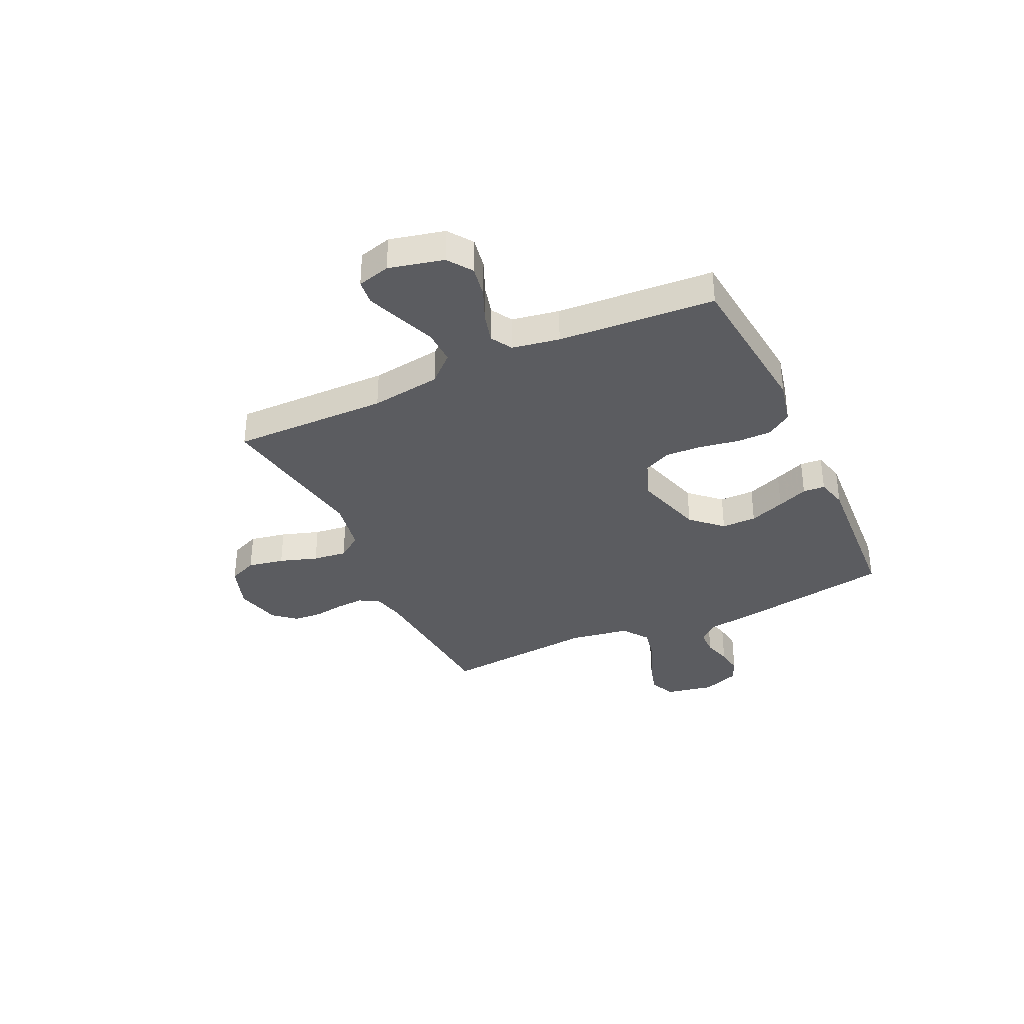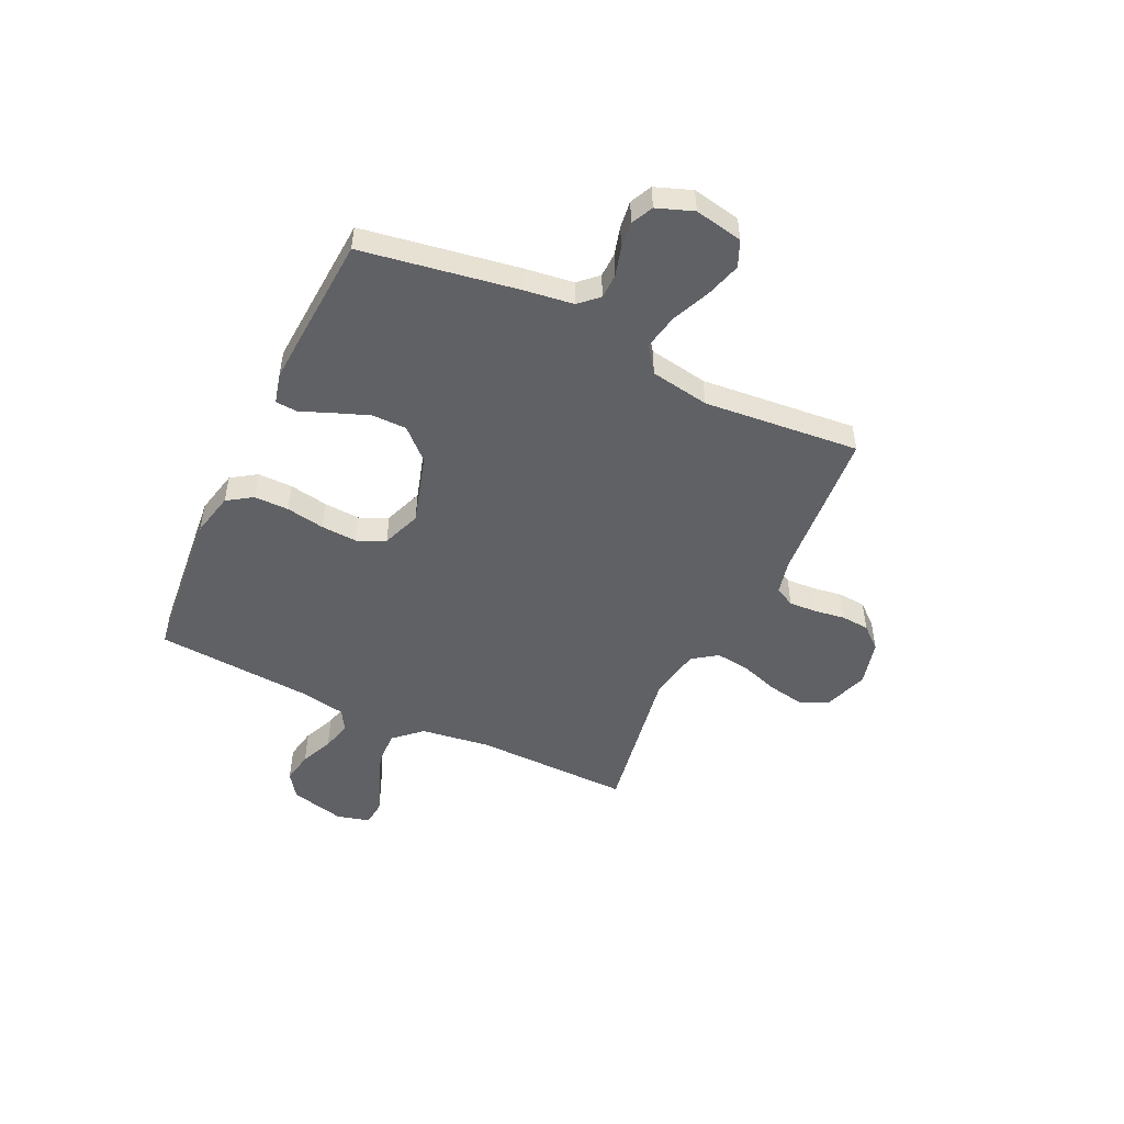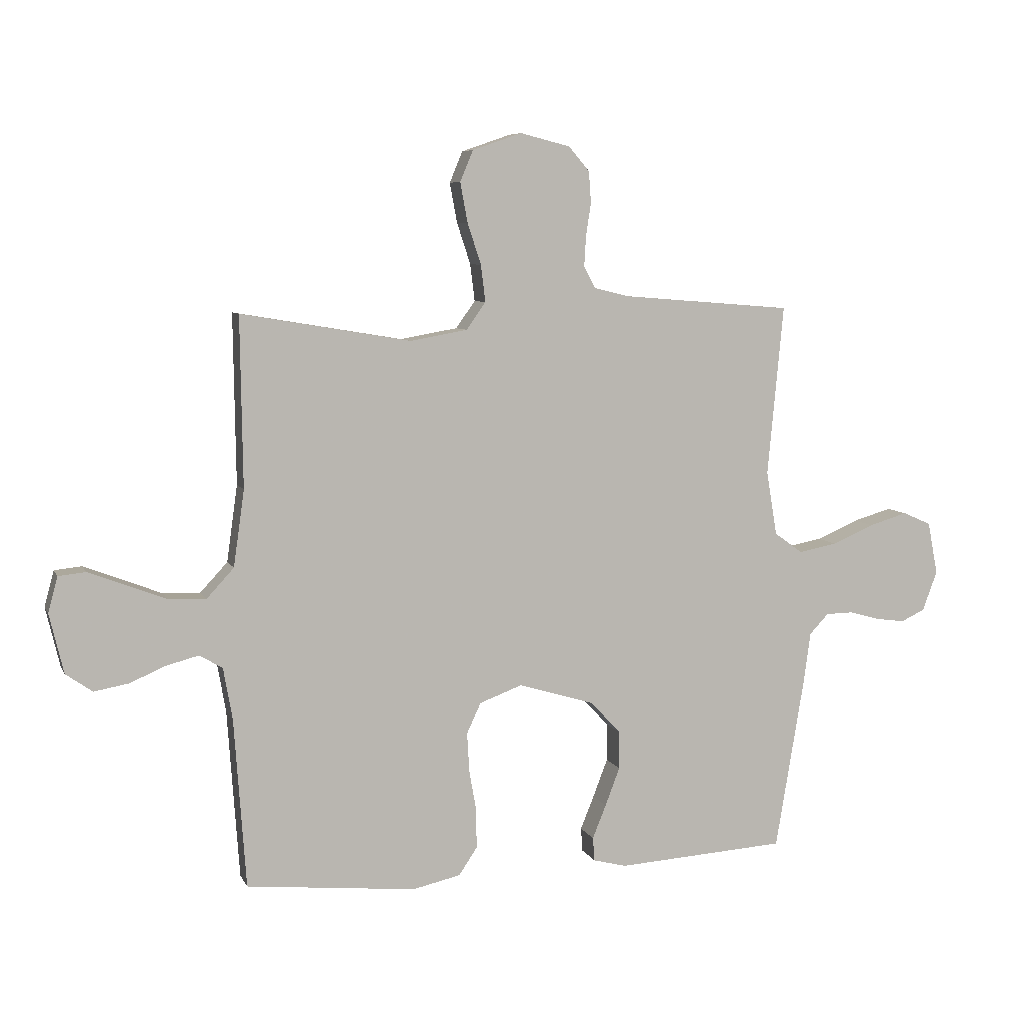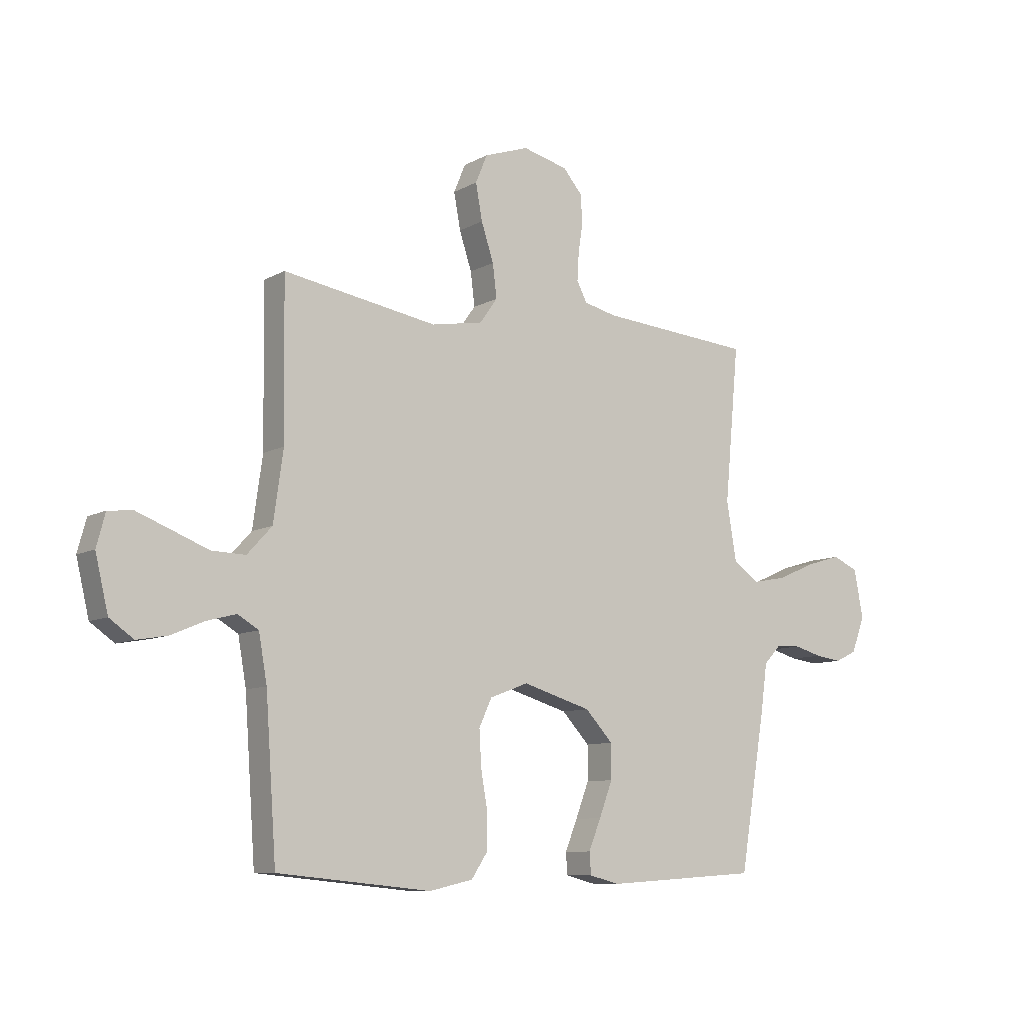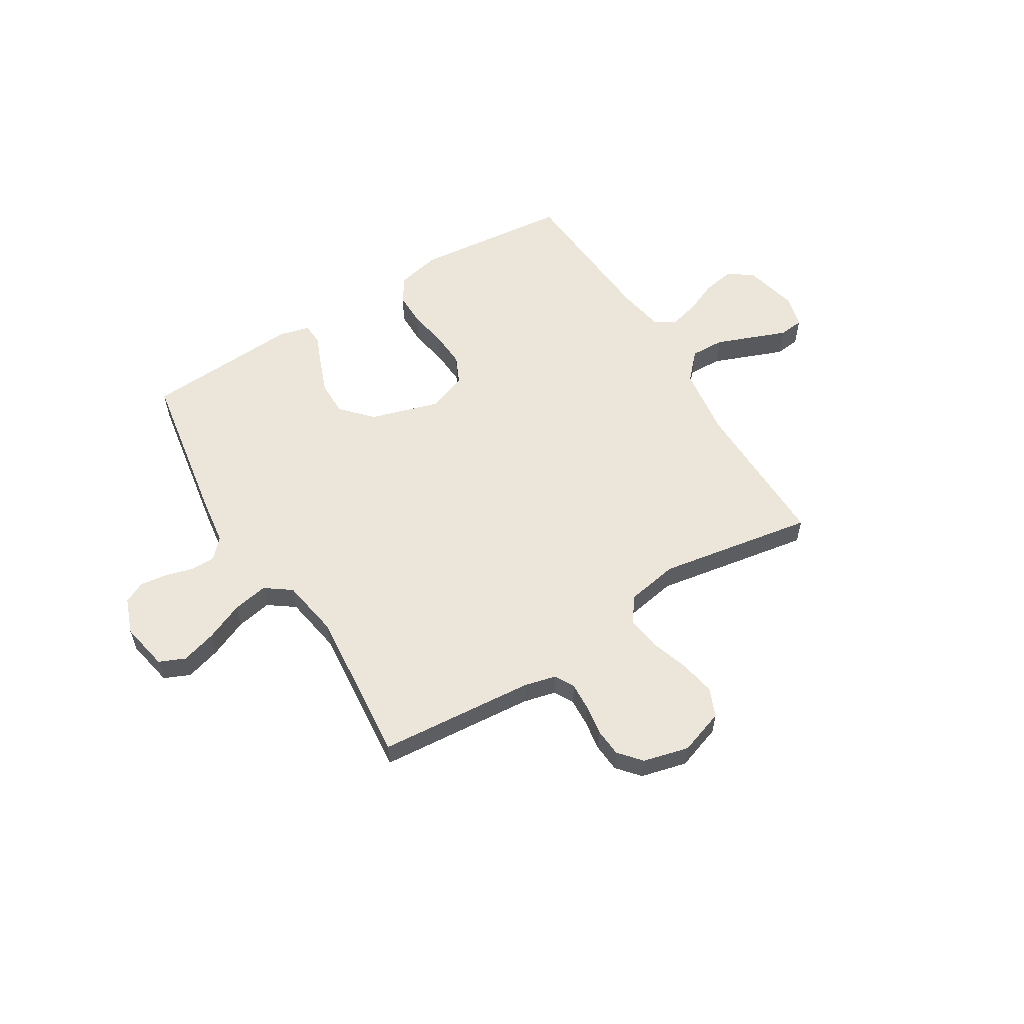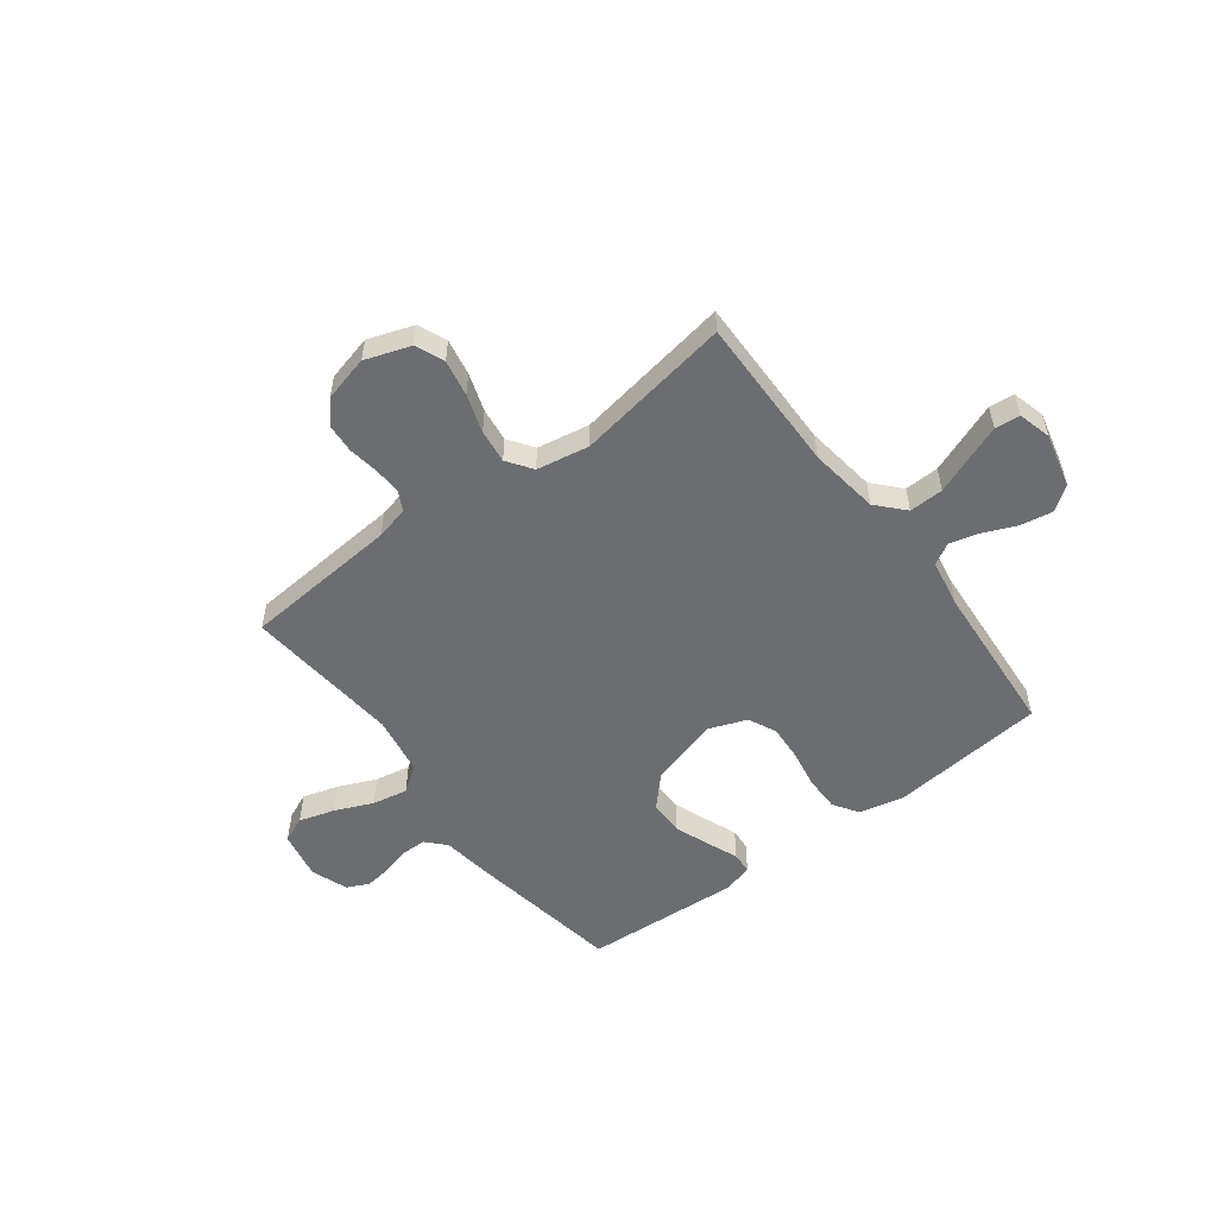
<metadata>
{"format":"obj","ext":"obj","renderer":"f3d","projection":"perspective","resolution":1024,"background":"white","views":[{"elev":-35.1,"azim":115.1,"up":"+Y"},{"elev":-49.8,"azim":-115.4,"up":"+Y"},{"elev":7.0,"azim":163.5,"up":"+Z"},{"elev":-9.0,"azim":144.6,"up":"+Z"},{"elev":57.1,"azim":-31.5,"up":"+Y"},{"elev":-54.0,"azim":37.0,"up":"+Y"}]}
</metadata>
<code>
v 0.5 0.07 0.5
v 0.496 0.07 0.2
v 0.515 0.07 0.065
v 0.563 0.07 0.013
v 0.629 0.07 0.015
v 0.701 0.07 0.043
v 0.766 0.07 0.068
v 0.814 0.07 0.063
v 0.831 0.07 0
v 0.806 0.07 -0.105
v 0.759 0.07 -0.138
v 0.698 0.07 -0.127
v 0.635 0.07 -0.1
v 0.578 0.07 -0.085
v 0.537 0.07 -0.109
v 0.521 0.07 -0.2
v 0.5 0.07 -0.5
v 0.2 0.07 -0.53
v 0.115 0.07 -0.511
v 0.083 0.07 -0.463
v 0.083 0.07 -0.396
v 0.096 0.07 -0.322
v 0.1 0.07 -0.252
v 0.075 0.07 -0.198
v 0 0.07 -0.17
v -0.134 0.07 -0.21
v -0.188 0.07 -0.268
v -0.188 0.07 -0.335
v -0.162 0.07 -0.403
v -0.138 0.07 -0.462
v -0.141 0.07 -0.504
v -0.2 0.07 -0.519
v -0.5 0.07 -0.5
v -0.55 0.07 -0.2
v -0.563 0.07 -0.105
v -0.597 0.07 -0.069
v -0.645 0.07 -0.068
v -0.699 0.07 -0.083
v -0.751 0.07 -0.09
v -0.793 0.07 -0.07
v -0.819 0.07 0
v -0.801 0.07 0.093
v -0.751 0.07 0.115
v -0.683 0.07 0.095
v -0.609 0.07 0.063
v -0.541 0.07 0.05
v -0.491 0.07 0.086
v -0.472 0.07 0.2
v -0.5 0.07 0.5
v -0.2 0.07 0.524
v -0.137 0.07 0.539
v -0.117 0.07 0.577
v -0.12 0.07 0.63
v -0.129 0.07 0.689
v -0.125 0.07 0.744
v -0.088 0.07 0.787
v 0 0.07 0.809
v 0.087 0.07 0.779
v 0.11 0.07 0.724
v 0.097 0.07 0.654
v 0.073 0.07 0.581
v 0.065 0.07 0.516
v 0.099 0.07 0.468
v 0.2 0.07 0.45
v 0.5 0 0.5
v 0.496 0 0.2
v 0.515 0 0.065
v 0.563 0 0.013
v 0.629 0 0.015
v 0.701 0 0.043
v 0.766 0 0.068
v 0.814 0 0.063
v 0.831 0 0
v 0.806 0 -0.105
v 0.759 0 -0.138
v 0.698 0 -0.127
v 0.635 0 -0.1
v 0.578 0 -0.085
v 0.537 0 -0.109
v 0.521 0 -0.2
v 0.5 0 -0.5
v 0.2 0 -0.53
v 0.115 0 -0.511
v 0.083 0 -0.463
v 0.083 0 -0.396
v 0.096 0 -0.322
v 0.1 0 -0.252
v 0.075 0 -0.198
v 0 0 -0.17
v -0.134 0 -0.21
v -0.188 0 -0.268
v -0.188 0 -0.335
v -0.162 0 -0.403
v -0.138 0 -0.462
v -0.141 0 -0.504
v -0.2 0 -0.519
v -0.5 0 -0.5
v -0.55 0 -0.2
v -0.563 0 -0.105
v -0.597 0 -0.069
v -0.645 0 -0.068
v -0.699 0 -0.083
v -0.751 0 -0.09
v -0.793 0 -0.07
v -0.819 0 0
v -0.801 0 0.093
v -0.751 0 0.115
v -0.683 0 0.095
v -0.609 0 0.063
v -0.541 0 0.05
v -0.491 0 0.086
v -0.472 0 0.2
v -0.5 0 0.5
v -0.2 0 0.524
v -0.137 0 0.539
v -0.117 0 0.577
v -0.12 0 0.63
v -0.129 0 0.689
v -0.125 0 0.744
v -0.088 0 0.787
v 0 0 0.809
v 0.087 0 0.779
v 0.11 0 0.724
v 0.097 0 0.654
v 0.073 0 0.581
v 0.065 0 0.516
v 0.099 0 0.468
v 0.2 0 0.45
f 59 60 61
f 58 59 61
f 57 58 61
f 56 57 61
f 55 56 61
f 54 55 61
f 53 54 61
f 52 53 61 62
f 51 52 62 63
f 48 49 50
f 50 51 63
f 48 50 63
f 47 48 63
f 43 44 45
f 42 43 45
f 41 42 45
f 40 41 45
f 39 40 45
f 38 39 45
f 37 38 45
f 36 37 45 46
f 47 63 64
f 46 47 64
f 36 46 64
f 35 36 64
f 33 34 35
f 32 33 35
f 31 32 35
f 30 31 35
f 29 30 35
f 20 21 22
f 19 20 22
f 18 19 22
f 17 18 22
f 16 17 22
f 15 16 22 23
f 14 15 23 24
f 11 12 13
f 10 11 13
f 9 10 13
f 8 9 13
f 7 8 13
f 6 7 13
f 5 6 13
f 4 5 13 14
f 14 24 25
f 4 14 25
f 3 4 25
f 64 1 2
f 3 25 26
f 2 3 26
f 64 2 26
f 35 64 26
f 28 29 35
f 27 28 35
f 26 27 35
f 125 124 123
f 125 123 122
f 125 122 121
f 125 121 120
f 125 120 119
f 125 119 118
f 125 118 117
f 126 125 117 116
f 127 126 116 115
f 114 113 112
f 127 115 114
f 127 114 112
f 127 112 111
f 109 108 107
f 109 107 106
f 109 106 105
f 109 105 104
f 109 104 103
f 109 103 102
f 109 102 101
f 110 109 101 100
f 128 127 111
f 128 111 110
f 128 110 100
f 128 100 99
f 99 98 97
f 99 97 96
f 99 96 95
f 99 95 94
f 99 94 93
f 86 85 84
f 86 84 83
f 86 83 82
f 86 82 81
f 86 81 80
f 87 86 80 79
f 88 87 79 78
f 77 76 75
f 77 75 74
f 77 74 73
f 77 73 72
f 77 72 71
f 77 71 70
f 77 70 69
f 78 77 69 68
f 89 88 78
f 89 78 68
f 89 68 67
f 66 65 128
f 90 89 67
f 90 67 66
f 90 66 128
f 90 128 99
f 99 93 92
f 99 92 91
f 99 91 90
f 1 65 66 2
f 2 66 67 3
f 3 67 68 4
f 4 68 69 5
f 5 69 70 6
f 6 70 71 7
f 7 71 72 8
f 8 72 73 9
f 9 73 74 10
f 10 74 75 11
f 11 75 76 12
f 12 76 77 13
f 13 77 78 14
f 14 78 79 15
f 15 79 80 16
f 16 80 81 17
f 17 81 82 18
f 18 82 83 19
f 19 83 84 20
f 20 84 85 21
f 21 85 86 22
f 22 86 87 23
f 23 87 88 24
f 24 88 89 25
f 25 89 90 26
f 26 90 91 27
f 27 91 92 28
f 28 92 93 29
f 29 93 94 30
f 30 94 95 31
f 31 95 96 32
f 32 96 97 33
f 33 97 98 34
f 34 98 99 35
f 35 99 100 36
f 36 100 101 37
f 37 101 102 38
f 38 102 103 39
f 39 103 104 40
f 40 104 105 41
f 41 105 106 42
f 42 106 107 43
f 43 107 108 44
f 44 108 109 45
f 45 109 110 46
f 46 110 111 47
f 47 111 112 48
f 48 112 113 49
f 49 113 114 50
f 50 114 115 51
f 51 115 116 52
f 52 116 117 53
f 53 117 118 54
f 54 118 119 55
f 55 119 120 56
f 56 120 121 57
f 57 121 122 58
f 58 122 123 59
f 59 123 124 60
f 60 124 125 61
f 61 125 126 62
f 62 126 127 63
f 63 127 128 64
f 64 128 65 1

</code>
